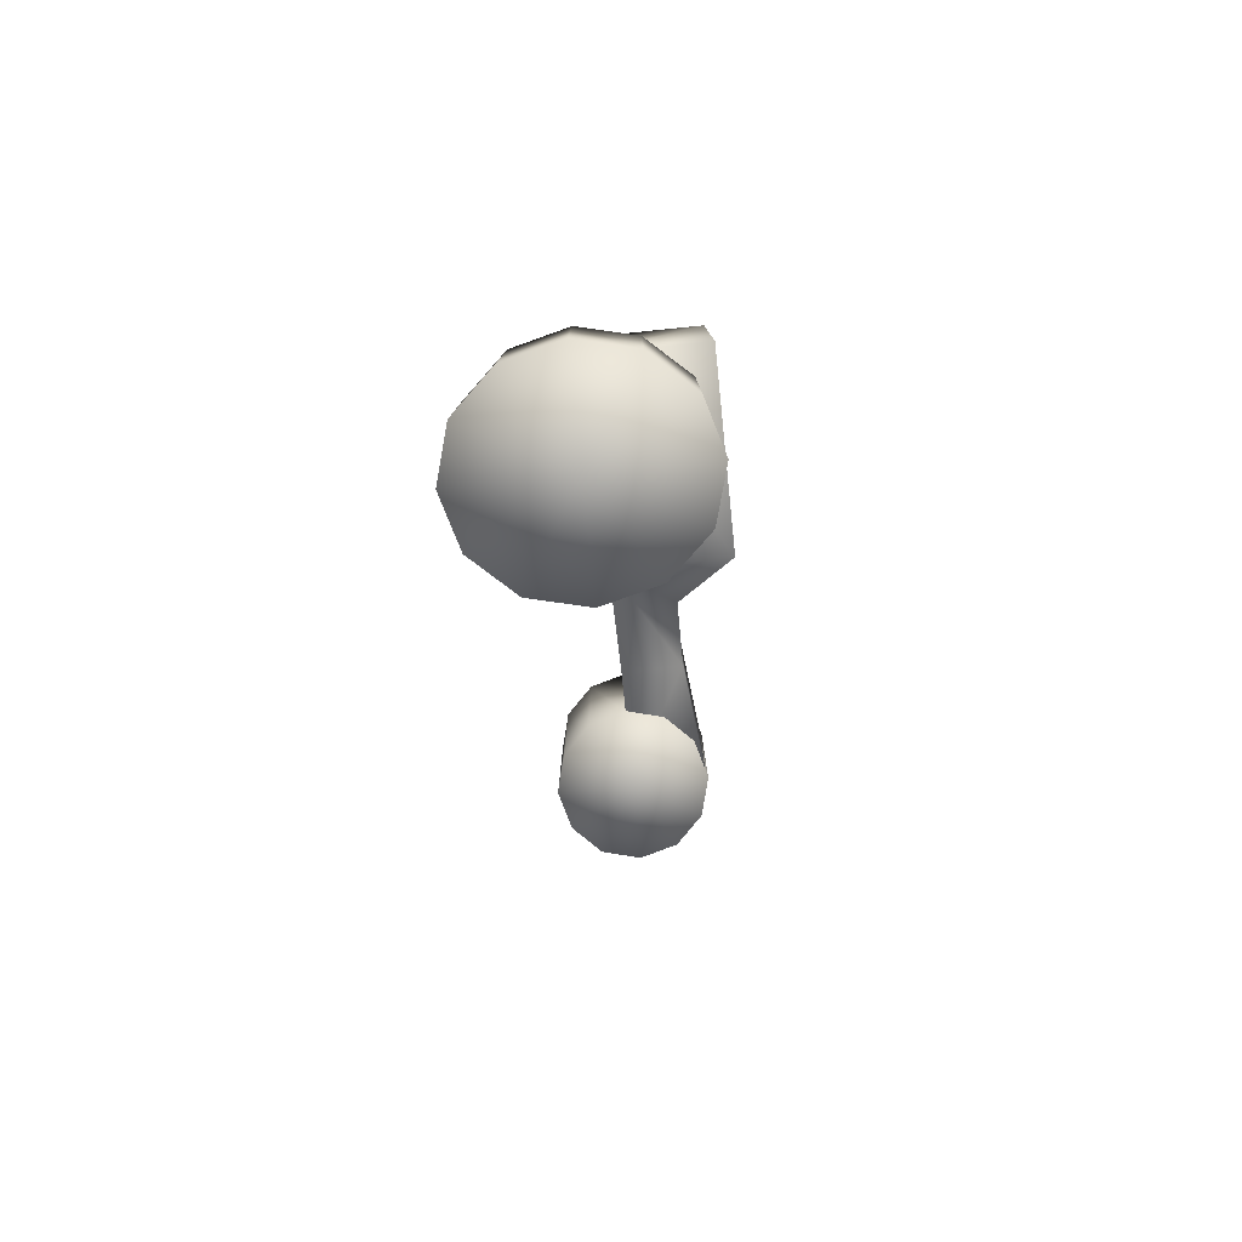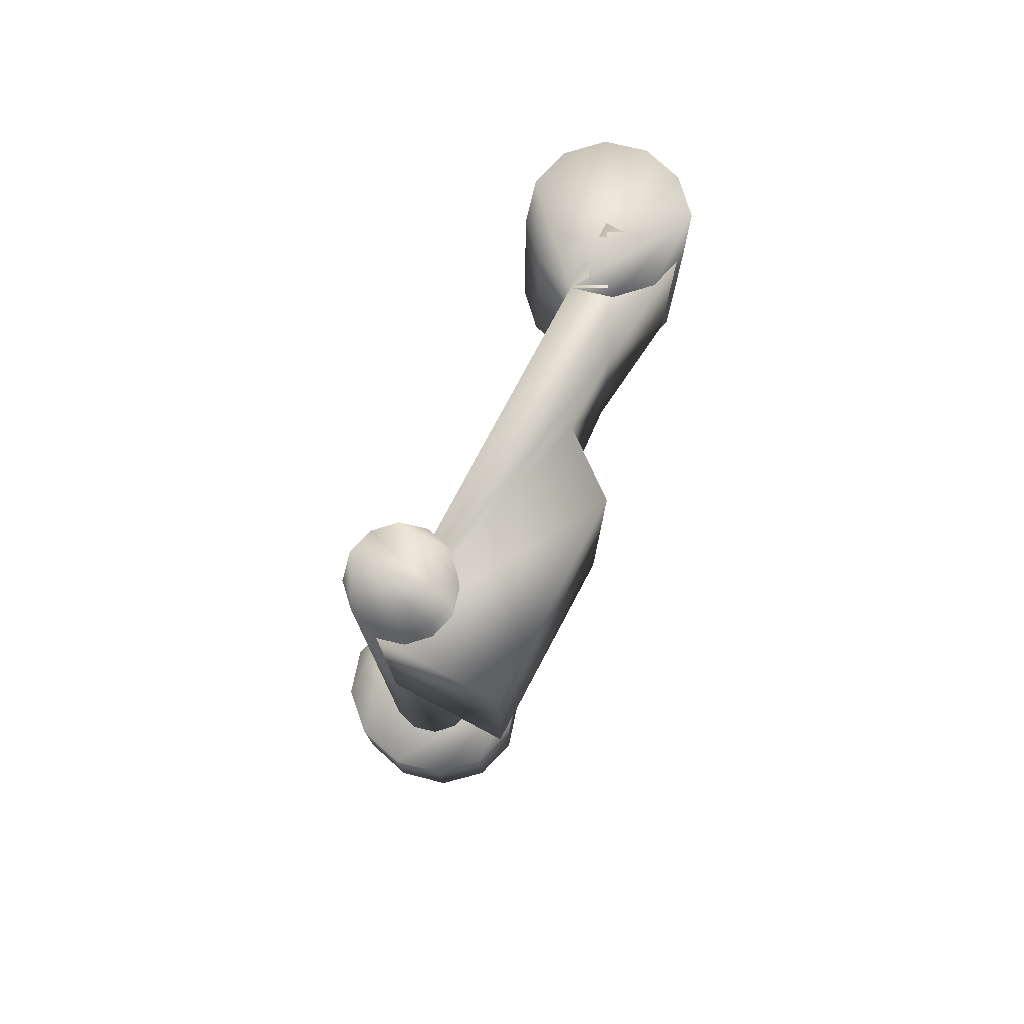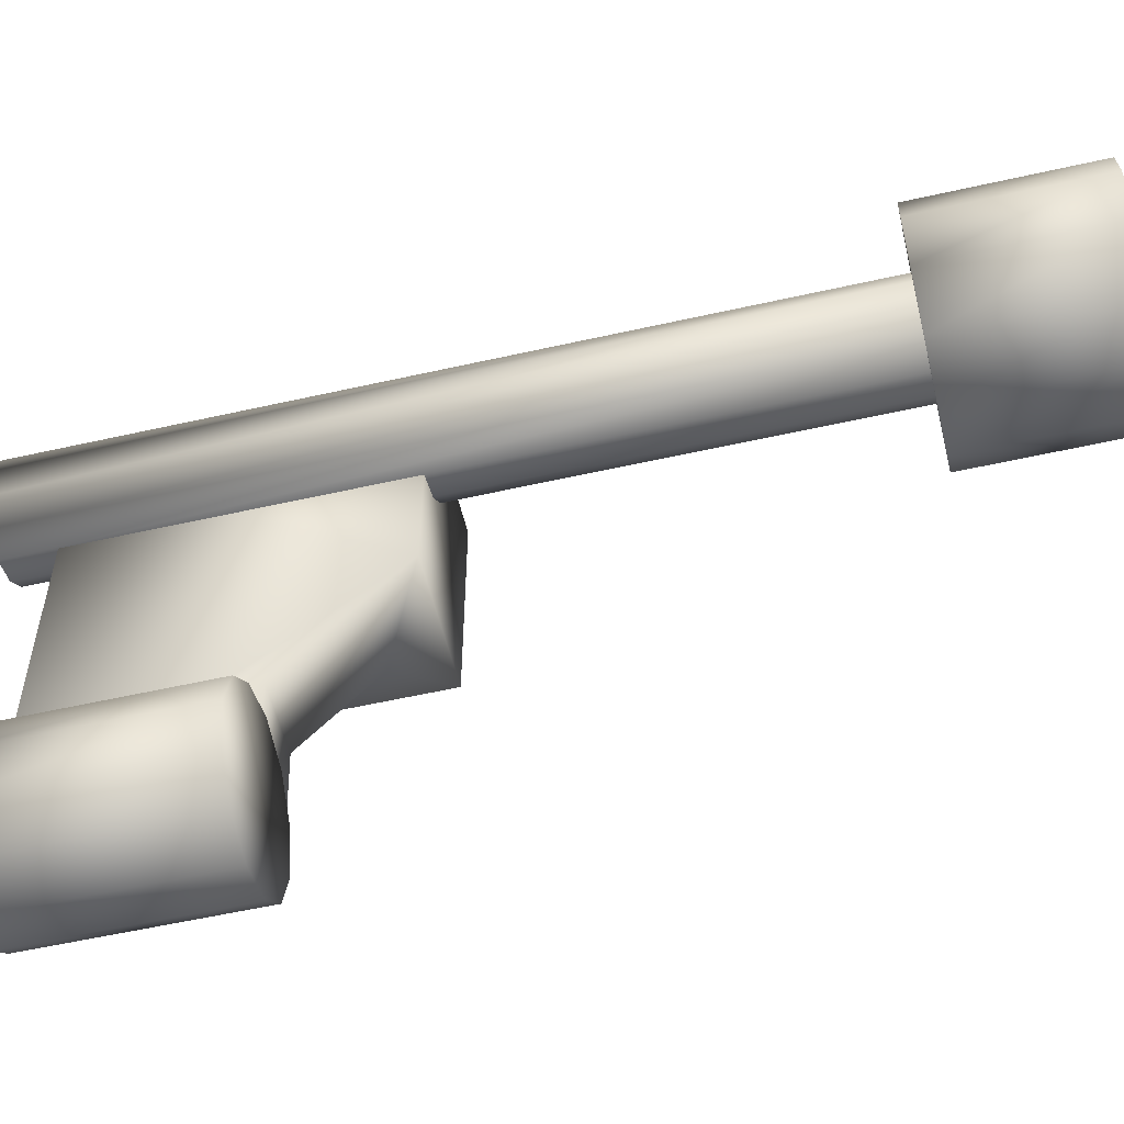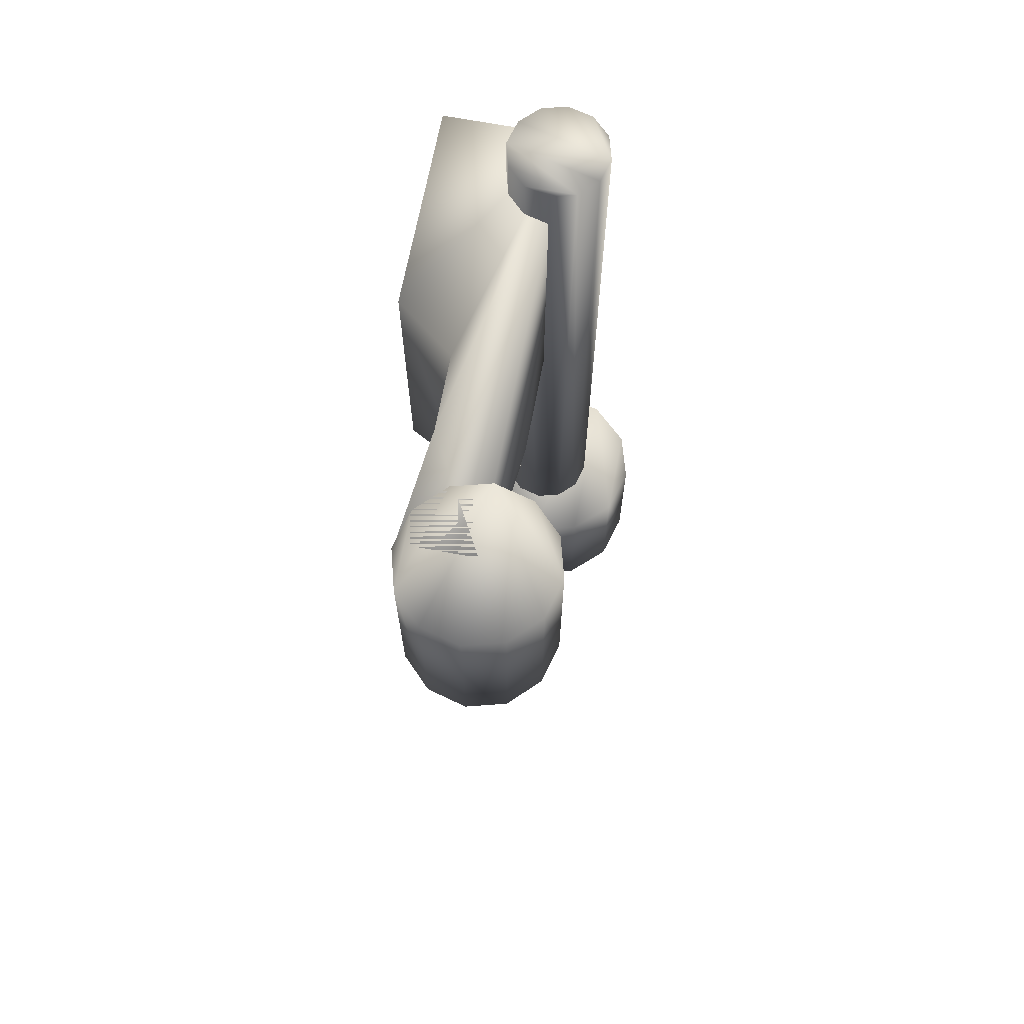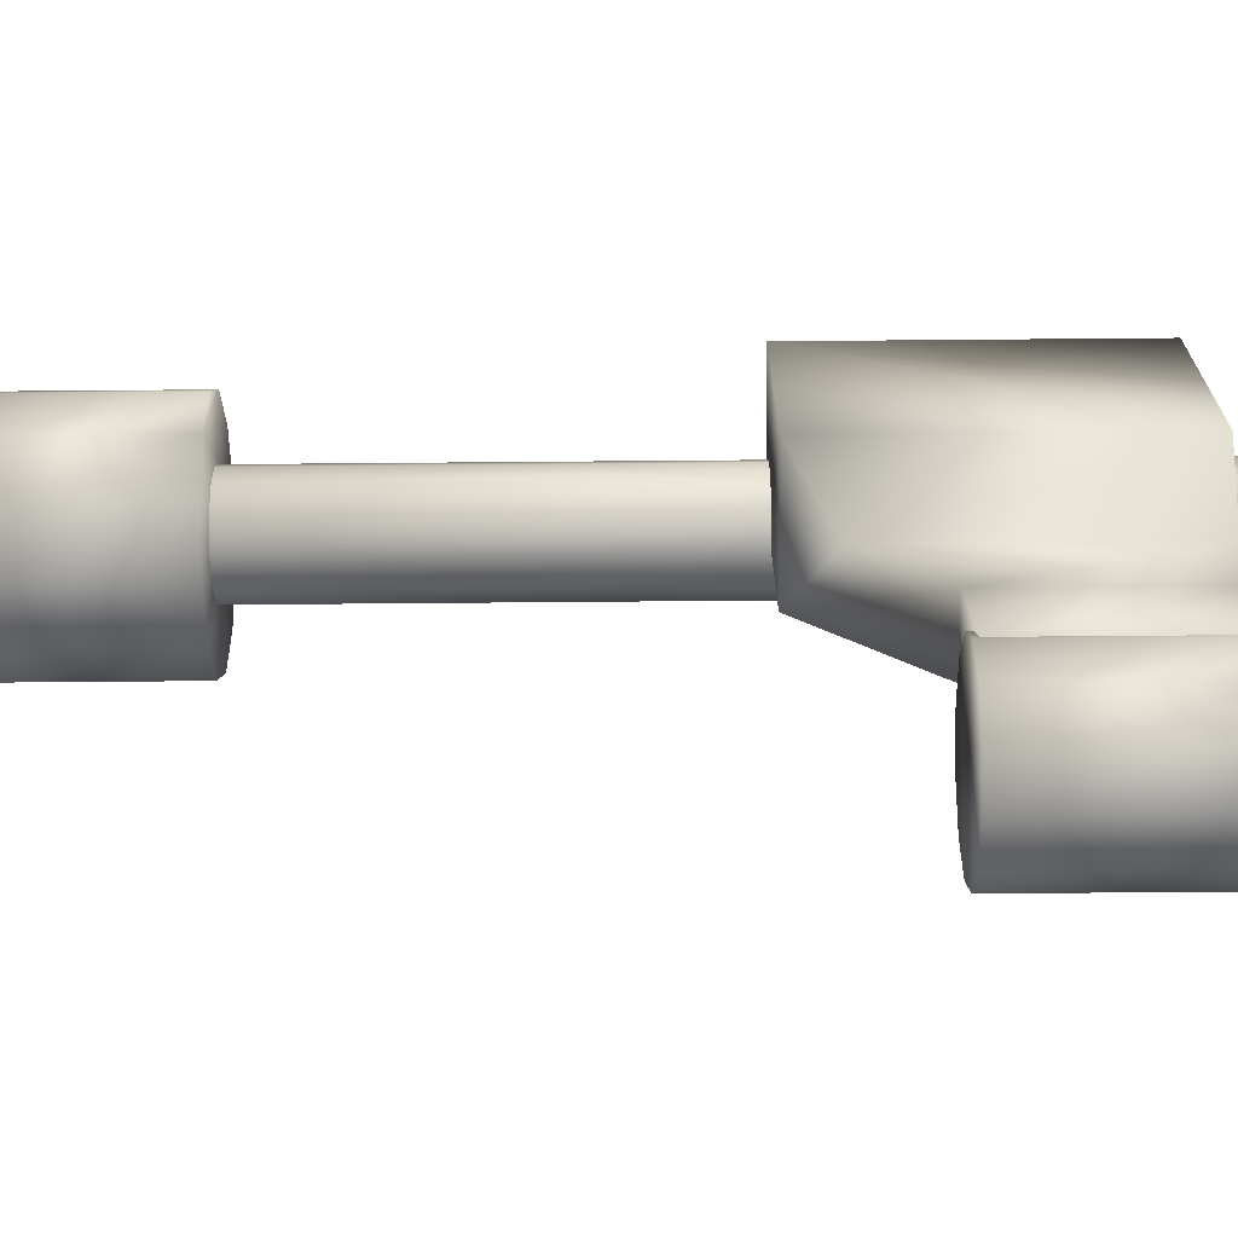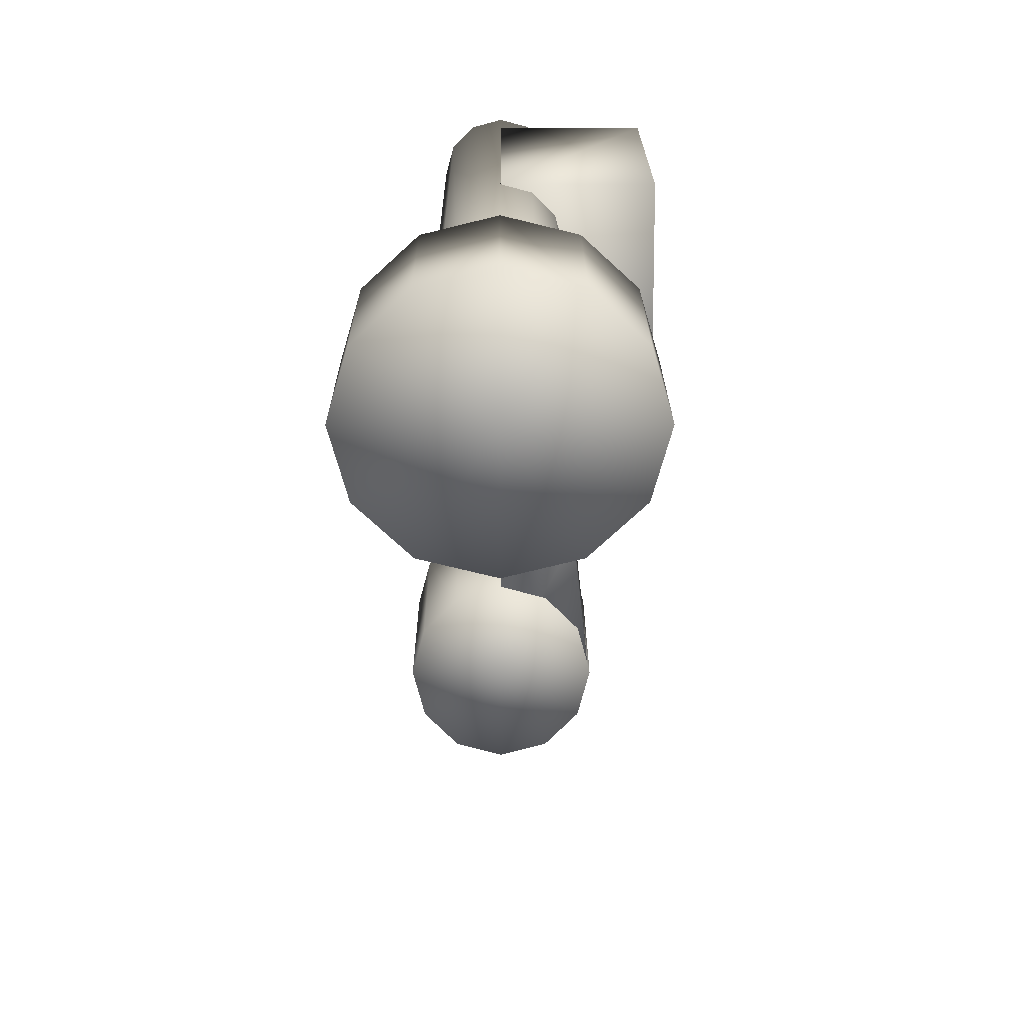
<metadata>
{"format":"obj","ext":"obj","renderer":"f3d","projection":"perspective","resolution":1024,"background":"white","views":[{"elev":-79.6,"azim":-174.2,"up":"+Z"},{"elev":76.8,"azim":-152.0,"up":"+Z"},{"elev":-55.6,"azim":103.4,"up":"+Y"},{"elev":68.1,"azim":10.7,"up":"+Z"},{"elev":-68.4,"azim":-89.5,"up":"+Y"},{"elev":16.9,"azim":179.8,"up":"+Y"}]}
</metadata>
<code>
v 0.1562 0.1909 0.9228
v 0.1977 0.1798 0.7193
v 0.1977 0.1798 0.9228
v 0.2281 0.1495 0.9228
v 0.2392 0.108 0.9228
v 0.2281 0.06649 0.9228
v 0.1977 0.03611 0.9228
v 0.1562 0.025 0.7193
v 0.1562 0.025 0.9228
v 0.1147 0.03611 0.7193
v 0.1147 0.03611 0.9228
v 0.08434 0.06649 0.7193
v 0.08434 0.06649 0.9228
v 0.07323 0.108 0.9228
v 0.08434 0.1495 0.9228
v 0.1147 0.1798 0.9228
v 0.1562 0.1909 0.7193
v 0.2281 0.1495 0.7193
v 0.2392 0.108 0.7193
v 0.2281 0.06649 0.7193
v 0.1977 0.03611 0.7193
v 0.07323 0.108 0.7193
v 0.08434 0.1495 0.7193
v 0.1147 0.1798 0.7193
v 0.1562 0.108 0.7193
v 0.1562 0.1133 0.9228
v 0.1562 0.5886 0.9228
v 0.1562 0.5886 0.6122
v 0.1562 0.3663 0.6122
v 0.1562 0.2351 0.7246
v 0.1562 0.1133 0.7246
v 0.0752 0.1133 0.9228
v 0.025 0.5886 0.9228
v 0.025 0.5886 0.6122
v 0.025 0.3663 0.6122
v 0.08859 0.2351 0.7246
v 0.0752 0.1133 0.7246
v 0.08859 0.3174 0.9228
v 0.08859 0.3175 0.6537
v 0.025 0.3663 0.9228
v 0.08859 0.2351 0.9228
v 0.1562 0.6391 0.1987
v 0.2124 0.6252 0.025
v 0.2124 0.6252 0.1987
v 0.2537 0.5871 0.1987
v 0.2687 0.535 0.1987
v 0.2537 0.483 0.1987
v 0.2124 0.4448 0.1987
v 0.1562 0.4309 0.025
v 0.1562 0.4309 0.1987
v 0.09996 0.4448 0.025
v 0.09996 0.4448 0.1987
v 0.05873 0.483 0.025
v 0.05873 0.483 0.1987
v 0.04373 0.535 0.1987
v 0.05873 0.5871 0.1987
v 0.09996 0.6252 0.1987
v 0.1562 0.6391 0.025
v 0.2537 0.5871 0.025
v 0.2687 0.535 0.025
v 0.2537 0.483 0.025
v 0.2124 0.4448 0.025
v 0.04373 0.535 0.025
v 0.05873 0.5871 0.025
v 0.09996 0.6252 0.025
v 0.1562 0.535 0.025
v 0.1562 0.5886 0.975
v 0.183 0.5814 0.0499
v 0.183 0.5814 0.975
v 0.2026 0.5618 0.975
v 0.2098 0.535 0.975
v 0.2026 0.5083 0.975
v 0.183 0.4886 0.975
v 0.1562 0.4815 0.0499
v 0.1562 0.4815 0.975
v 0.1294 0.4886 0.0499
v 0.1294 0.4886 0.975
v 0.1098 0.5083 0.0499
v 0.1098 0.5083 0.975
v 0.1026 0.535 0.975
v 0.1098 0.5618 0.975
v 0.1294 0.5814 0.975
v 0.1562 0.5886 0.0499
v 0.2026 0.5618 0.0499
v 0.2098 0.535 0.0499
v 0.2026 0.5083 0.0499
v 0.183 0.4886 0.0499
v 0.1026 0.535 0.0499
v 0.1098 0.5618 0.0499
v 0.1294 0.5814 0.0499
v 0.1562 0.535 0.0499
f 17 2 25
f 2 18 25
f 18 19 25
f 19 20 25
f 20 21 25
f 21 8 25
f 8 10 25
f 10 12 25
f 12 22 25
f 22 23 25
f 23 24 25
f 24 17 25
f 39 35 29
f 26 41 32
f 3 2 17
f 1 3 17
f 4 18 2
f 3 4 2
f 5 19 18
f 4 5 18
f 6 20 19
f 5 6 19
f 7 21 20
f 6 7 20
f 9 8 21
f 7 9 21
f 11 10 8
f 9 11 8
f 13 12 10
f 11 13 10
f 14 22 12
f 13 14 12
f 15 23 22
f 14 15 22
f 16 24 23
f 15 16 23
f 1 17 24
f 16 1 24
f 36 30 31
f 37 36 31
f 33 27 28
f 34 33 28
f 35 34 28
f 29 35 28
f 36 39 29
f 30 36 29
f 40 35 39
f 38 40 39
f 34 35 40
f 33 34 40
f 40 38 27
f 33 40 27
f 41 36 37
f 32 41 37
f 38 39 36
f 41 38 36
f 41 26 27
f 38 41 27
f 58 43 66
f 43 59 66
f 59 60 66
f 60 61 66
f 61 62 66
f 62 49 66
f 49 51 66
f 51 53 66
f 53 63 66
f 63 64 66
f 64 65 66
f 65 58 66
f 44 43 58
f 42 44 58
f 45 59 43
f 44 45 43
f 46 60 59
f 45 46 59
f 47 61 60
f 46 47 60
f 48 62 61
f 47 48 61
f 50 49 62
f 48 50 62
f 52 51 49
f 50 52 49
f 54 53 51
f 52 54 51
f 55 63 53
f 54 55 53
f 56 64 63
f 55 56 63
f 57 65 64
f 56 57 64
f 42 58 65
f 57 42 65
f 83 68 91
f 68 84 91
f 84 85 91
f 85 86 91
f 86 87 91
f 87 74 91
f 74 76 91
f 76 78 91
f 78 88 91
f 88 89 91
f 89 90 91
f 90 83 91
f 69 68 83
f 67 69 83
f 70 84 68
f 69 70 68
f 71 85 84
f 70 71 84
f 72 86 85
f 71 72 85
f 73 87 86
f 72 73 86
f 75 74 87
f 73 75 87
f 77 76 74
f 75 77 74
f 79 78 76
f 77 79 76
f 80 88 78
f 79 80 78
f 81 89 88
f 80 81 88
f 82 90 89
f 81 82 89
f 67 83 90
f 82 67 90
f 29 28 27
f 29 27 26
f 30 29 26
f 31 30 26
f 37 31 26
f 37 26 32
f 5 4 3
f 5 3 1
f 6 5 1
f 7 6 1
f 9 7 1
f 11 9 1
f 13 11 1
f 13 1 16
f 13 16 15
f 14 13 15
f 47 46 45
f 47 45 44
f 48 47 44
f 50 48 44
f 50 44 42
f 52 50 42
f 54 52 42
f 54 42 57
f 54 57 56
f 56 55 54
f 71 70 69
f 71 69 67
f 71 67 82
f 71 82 81
f 71 81 80
f 72 71 80
f 73 72 80
f 73 80 79
f 73 79 77
f 77 75 73

</code>
